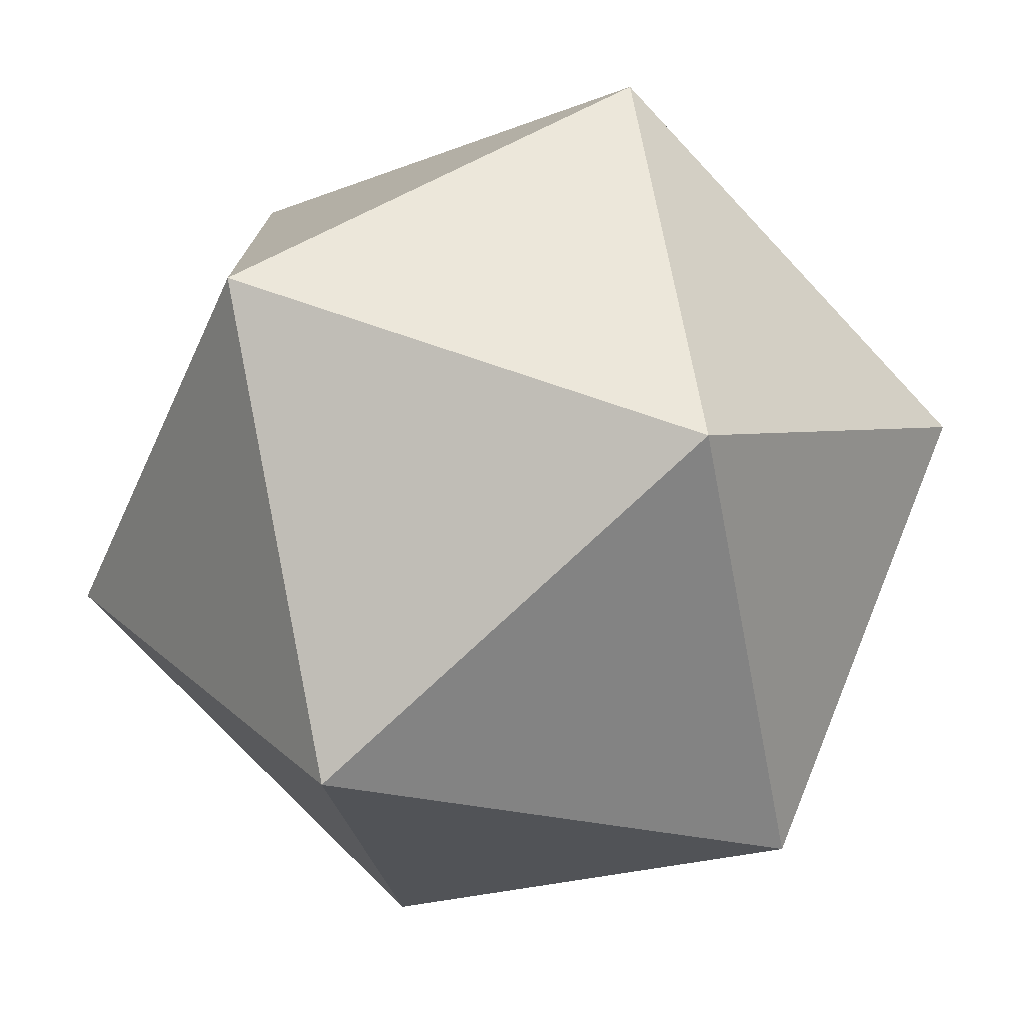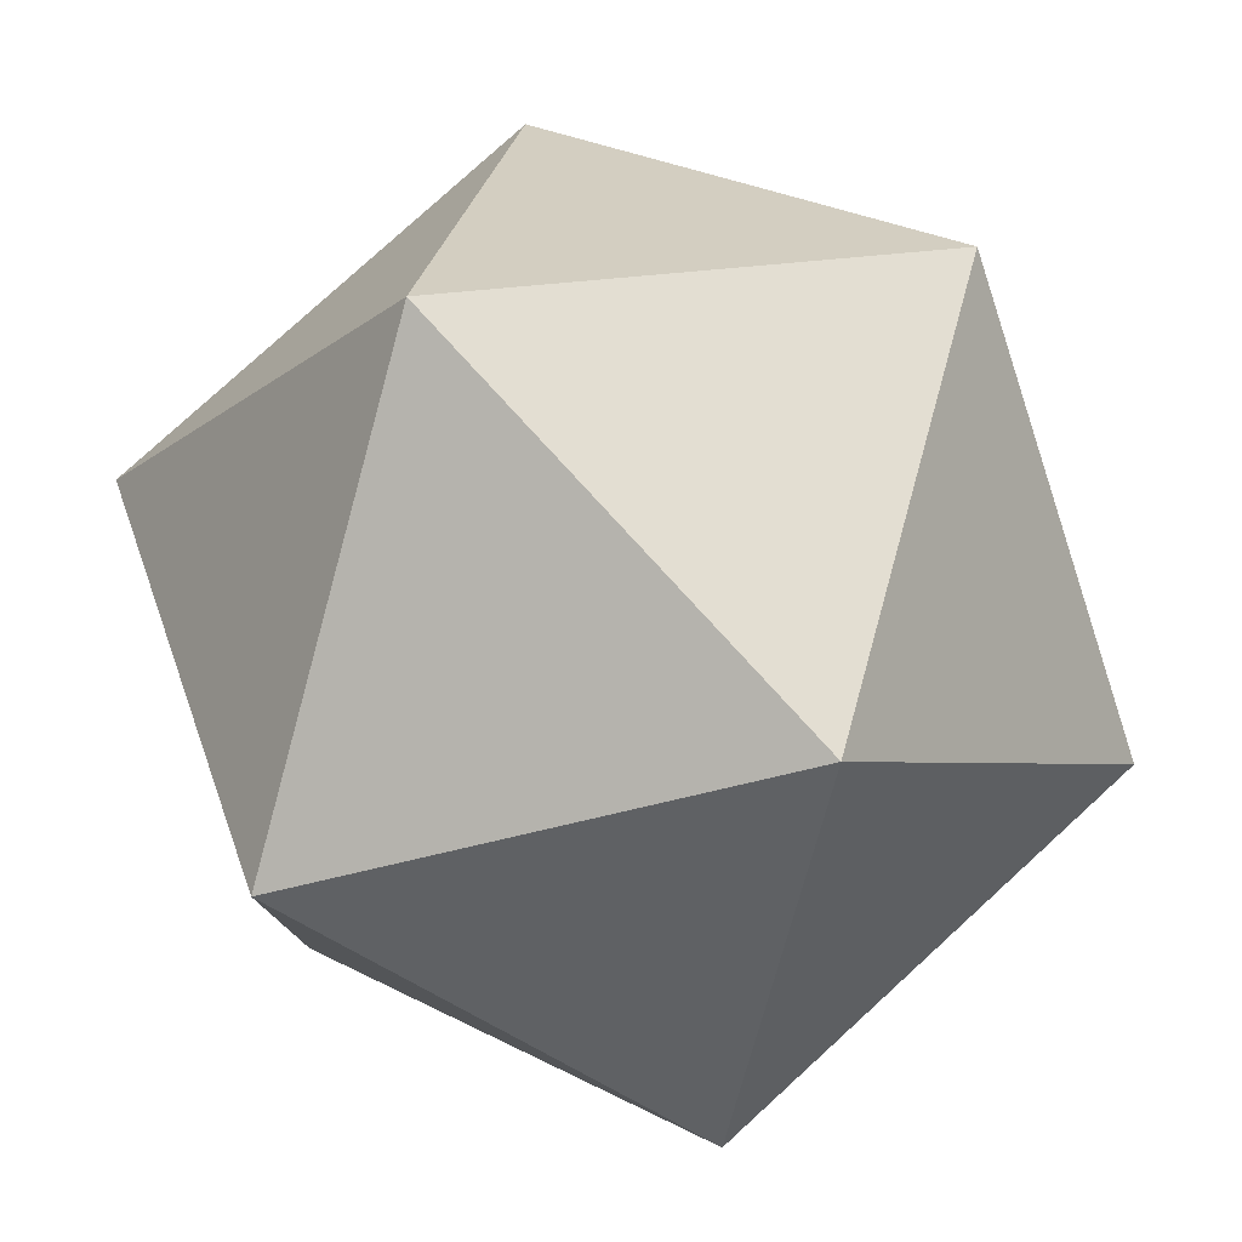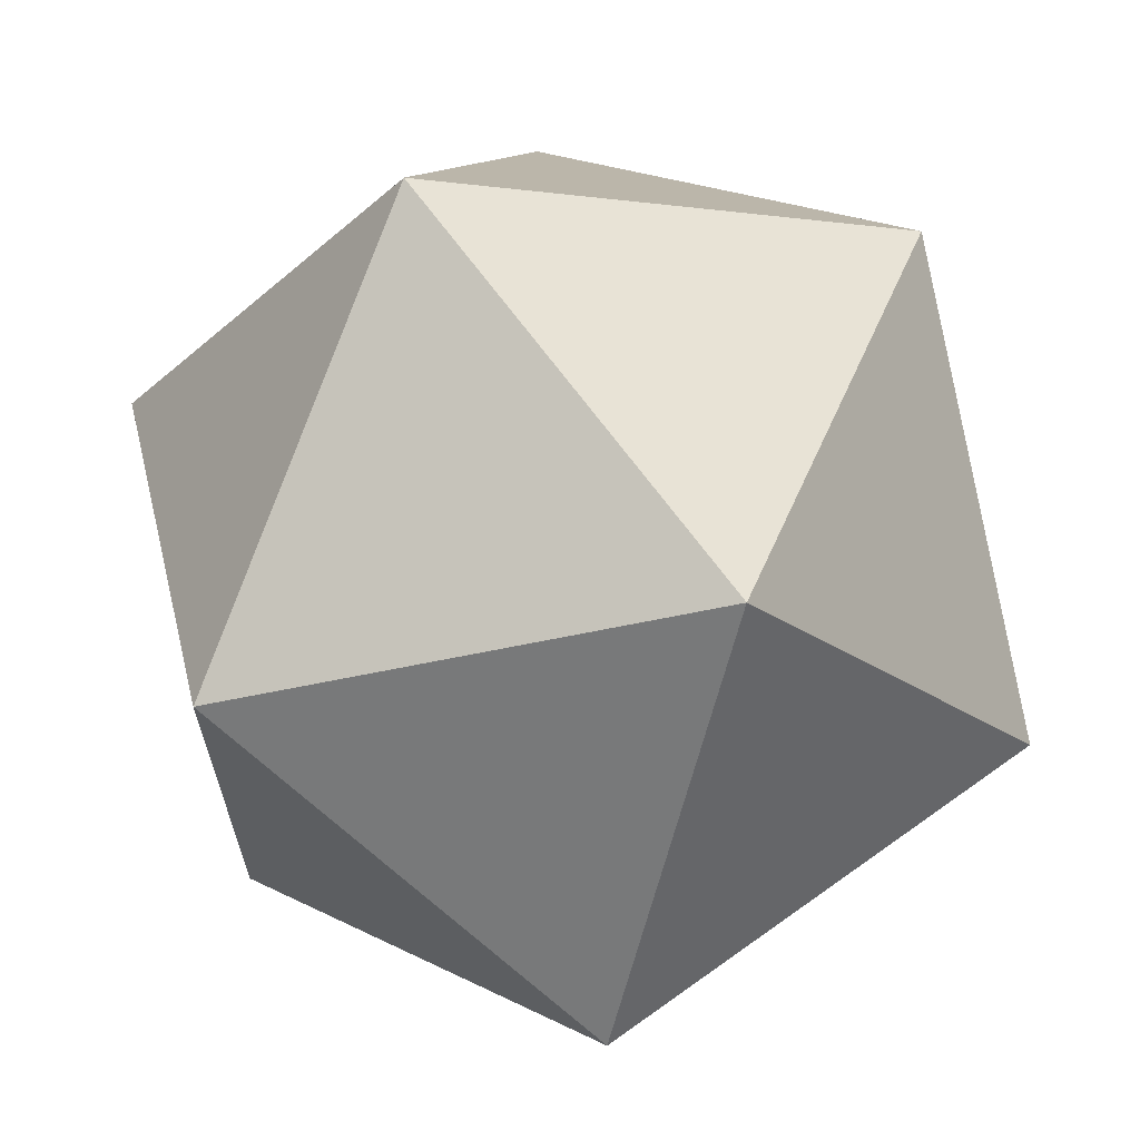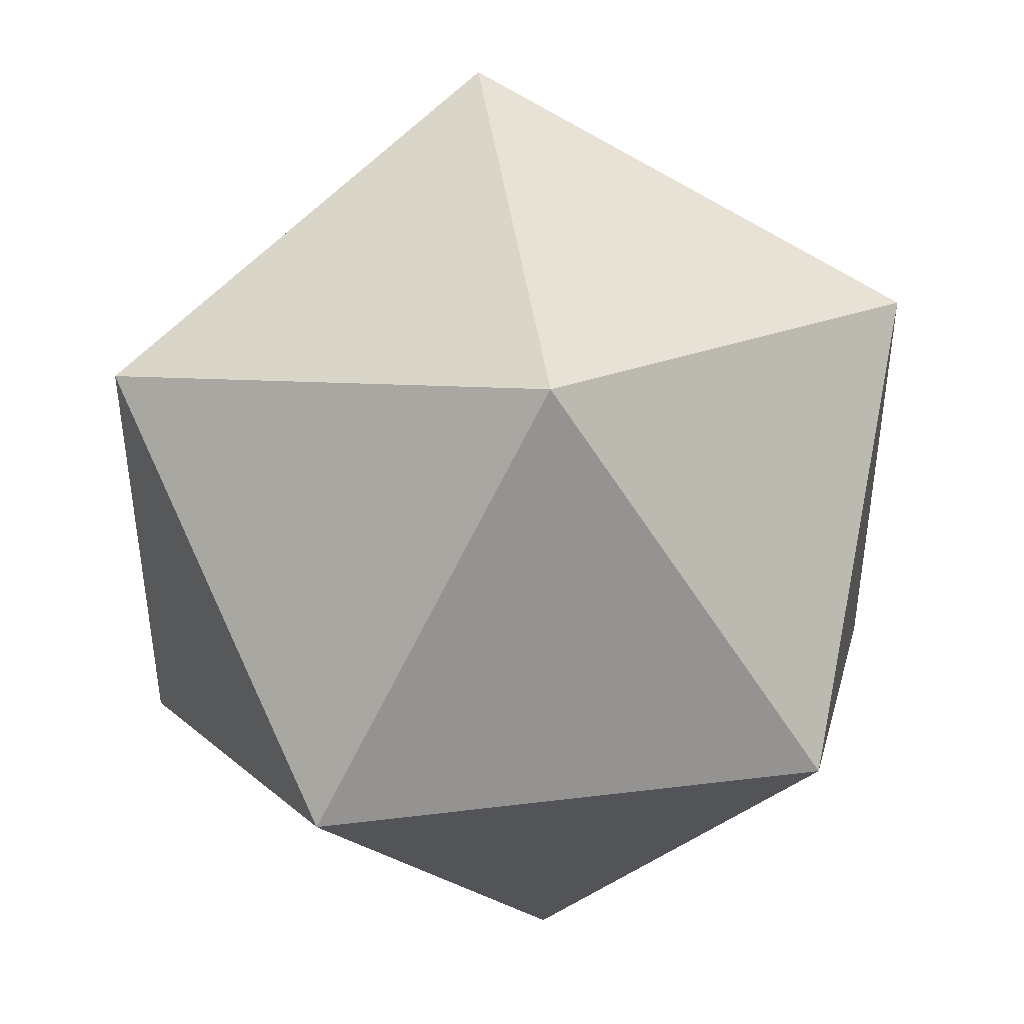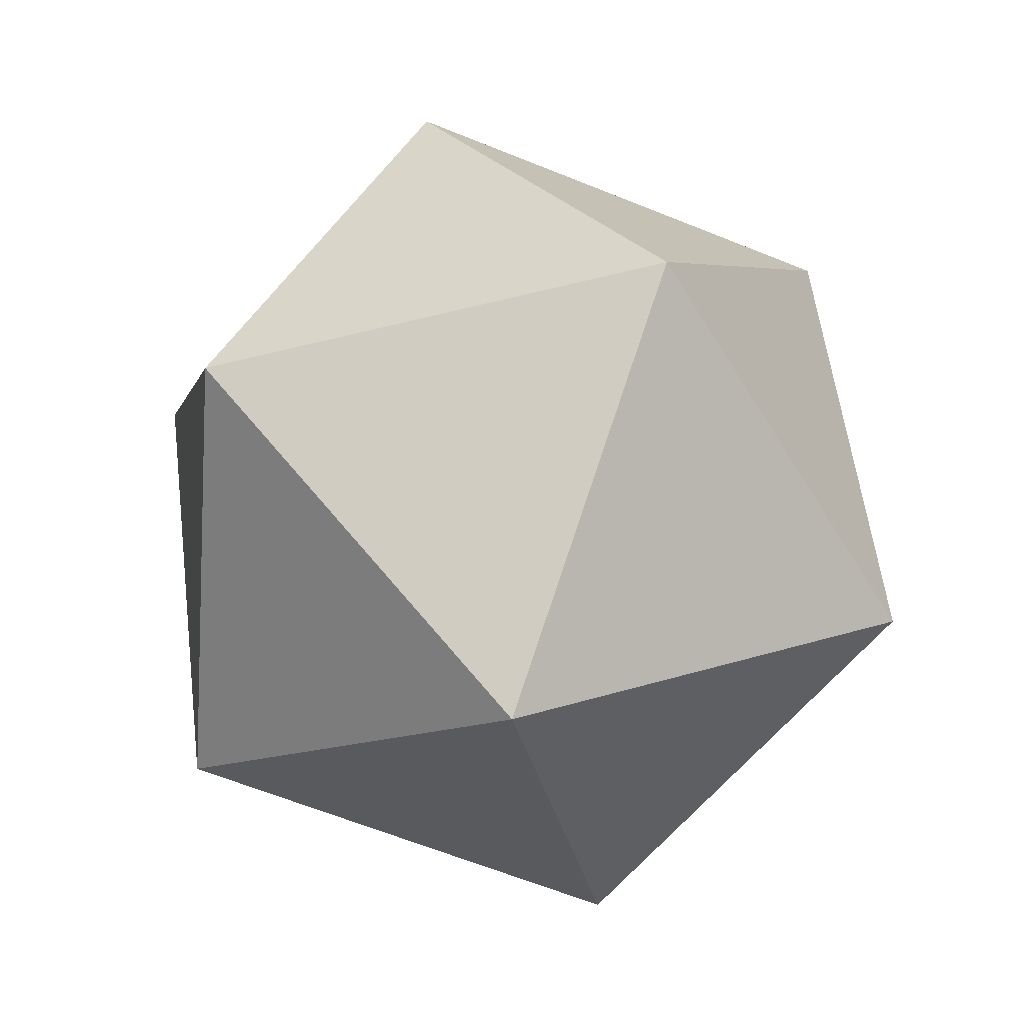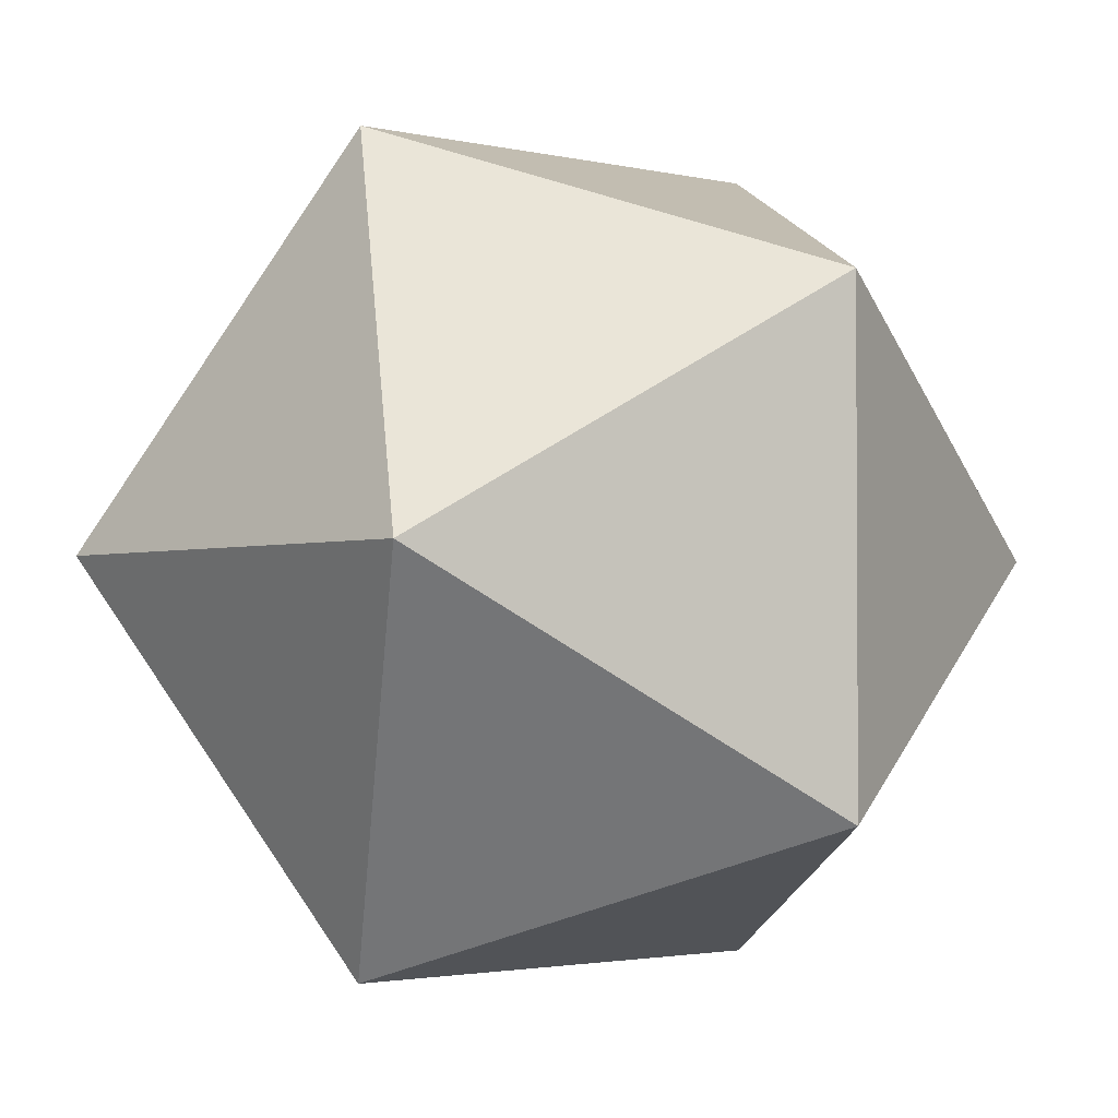
<metadata>
{"format":"obj","ext":"obj","renderer":"f3d","projection":"perspective","resolution":1024,"background":"white","views":[{"elev":-76.4,"azim":-15.1,"up":"+Y"},{"elev":79.5,"azim":-10.7,"up":"+Y"},{"elev":66.8,"azim":-4.1,"up":"+Y"},{"elev":44.8,"azim":-156.4,"up":"+Y"},{"elev":-63.8,"azim":-40.2,"up":"+Z"},{"elev":-2.2,"azim":80.5,"up":"+Y"}]}
</metadata>
<code>
g IcosaedrMesh
v 0 0 -1
v 0.7236 0.5257 -0.4472
v -0.2764 0.8507 -0.4472
v 0 0 -1
v -0.2764 0.8507 -0.4472
v -0.8944 -7.819e-08 -0.4472
v 0 0 -1
v -0.8944 -7.819e-08 -0.4472
v -0.2764 -0.8507 -0.4472
v 0 0 -1
v -0.2764 -0.8507 -0.4472
v 0.7236 -0.5257 -0.4472
v 0 0 -1
v 0.7236 -0.5257 -0.4472
v 0.7236 0.5257 -0.4472
v 0.7236 0.5257 -0.4472
v 0.2764 0.8507 0.4472
v -0.2764 0.8507 -0.4472
v -0.2764 0.8507 -0.4472
v -0.7236 0.5257 0.4472
v -0.8944 -7.819e-08 -0.4472
v -0.8944 -7.819e-08 -0.4472
v -0.7236 -0.5257 0.4472
v -0.2764 -0.8507 -0.4472
v -0.2764 -0.8507 -0.4472
v 0.2764 -0.8507 0.4472
v 0.7236 -0.5257 -0.4472
v 0.7236 -0.5257 -0.4472
v 0.8944 0 0.4472
v 0.7236 0.5257 -0.4472
v 0.7236 0.5257 -0.4472
v 0.8944 0 0.4472
v 0.2764 0.8507 0.4472
v -0.2764 0.8507 -0.4472
v 0.2764 0.8507 0.4472
v -0.7236 0.5257 0.4472
v -0.8944 -7.819e-08 -0.4472
v -0.7236 0.5257 0.4472
v -0.7236 -0.5257 0.4472
v -0.2764 -0.8507 -0.4472
v -0.7236 -0.5257 0.4472
v 0.2764 -0.8507 0.4472
v 0.7236 -0.5257 -0.4472
v 0.2764 -0.8507 0.4472
v 0.8944 0 0.4472
v 0.8944 0 0.4472
v 0 0 1
v 0.2764 0.8507 0.4472
v 0.2764 0.8507 0.4472
v 0 0 1
v -0.7236 0.5257 0.4472
v -0.7236 0.5257 0.4472
v 0 0 1
v -0.7236 -0.5257 0.4472
v -0.7236 -0.5257 0.4472
v 0 0 1
v 0.2764 -0.8507 0.4472
v 0.2764 -0.8507 0.4472
v 0 0 1
v 0.8944 0 0.4472
g IcosaedrMesh_0
f 3 2 1
f 6 5 4
f 9 8 7
f 12 11 10
f 15 14 13
f 18 17 16
f 21 20 19
f 24 23 22
f 27 26 25
f 30 29 28
f 33 32 31
f 36 35 34
f 39 38 37
f 42 41 40
f 45 44 43
f 48 47 46
f 51 50 49
f 54 53 52
f 57 56 55
f 60 59 58

</code>
